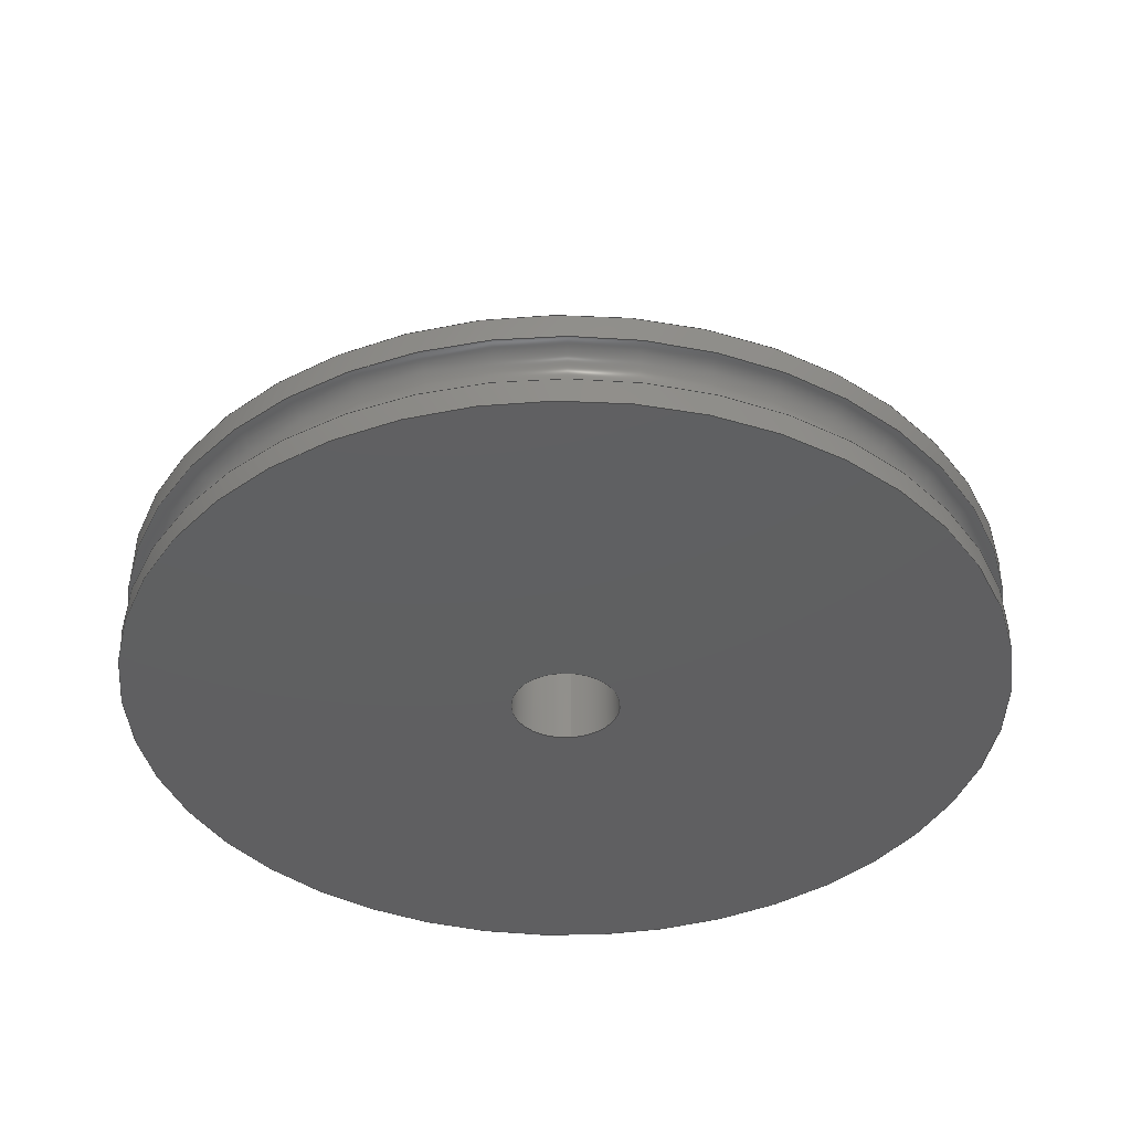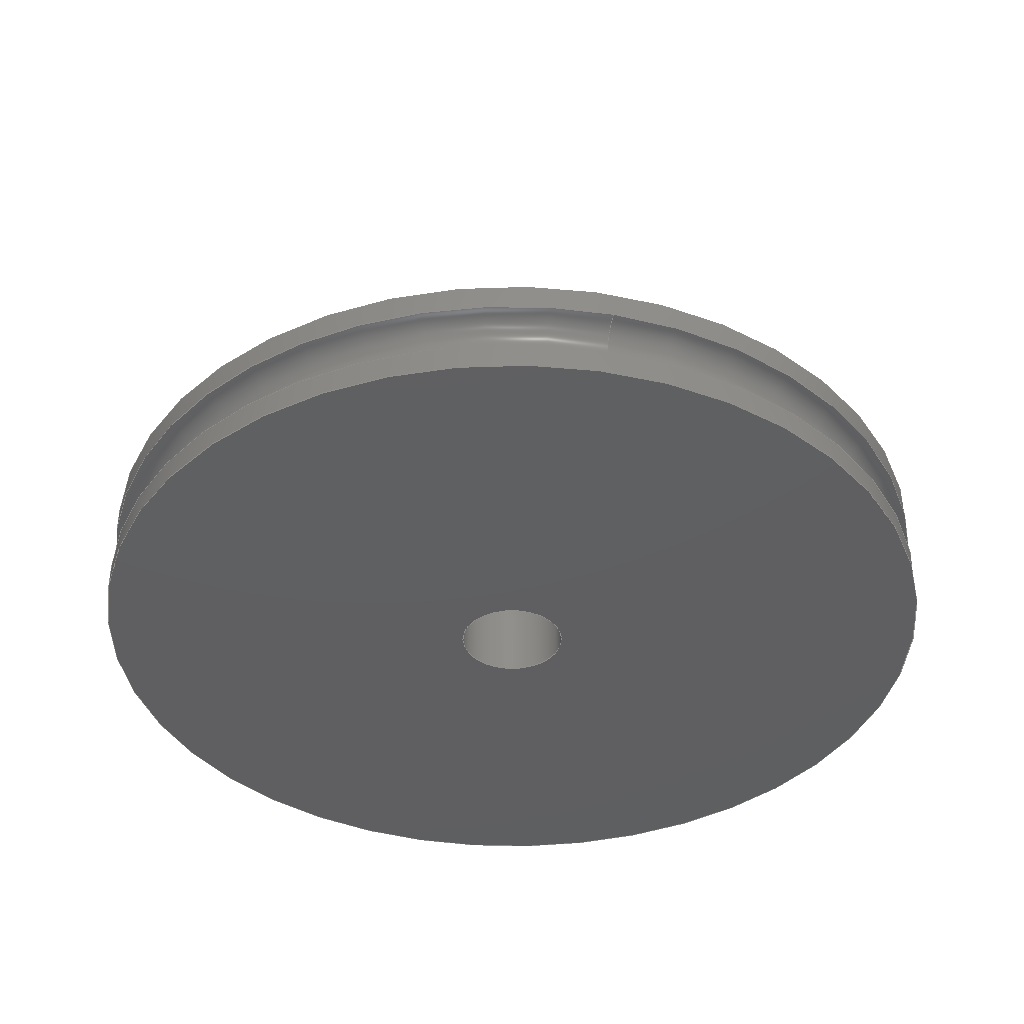
<metadata>
{"format":"step","ext":"step","renderer":"f3d","projection":"perspective","resolution":1024,"background":"white","views":[{"elev":-39.5,"azim":95.6,"up":"+Y"},{"elev":-39.3,"azim":-12.9,"up":"+Y"}]}
</metadata>
<code>
ISO-10303-21;
DATA;
#1=MECHANICAL_DESIGN_GEOMETRIC_PRESENTATION_REPRESENTATION('',(#4),#347);
#2=SHAPE_REPRESENTATION_RELATIONSHIP('SRR','None',#354,#3);
#3=ADVANCED_BREP_SHAPE_REPRESENTATION('',(#5),#346);
#4=STYLED_ITEM('',(#363),#5);
#5=MANIFOLD_SOLID_BREP('K\X\F6rper1',#151);
#6=FACE_BOUND('',#40,.T.);
#7=FACE_BOUND('',#42,.T.);
#8=FACE_BOUND('',#44,.T.);
#9=FACE_BOUND('',#46,.T.);
#10=FACE_BOUND('',#48,.T.);
#11=PLANE('',#176);
#12=PLANE('',#183);
#13=PLANE('',#184);
#14=CIRCLE('',#167,17);
#15=CIRCLE('',#168,17);
#16=CIRCLE('',#169,1);
#17=CIRCLE('',#170,17);
#18=CIRCLE('',#171,17);
#19=CIRCLE('',#173,17);
#20=CIRCLE('',#175,17);
#21=CIRCLE('',#177,5);
#22=CIRCLE('',#179,2.1);
#23=CIRCLE('',#180,2.1);
#24=CIRCLE('',#182,5);
#25=TOROIDAL_SURFACE('',#166,17,1);
#26=FACE_OUTER_BOUND('',#35,.T.);
#27=FACE_OUTER_BOUND('',#36,.T.);
#28=FACE_OUTER_BOUND('',#37,.T.);
#29=FACE_OUTER_BOUND('',#38,.T.);
#30=FACE_OUTER_BOUND('',#39,.T.);
#31=FACE_OUTER_BOUND('',#41,.T.);
#32=FACE_OUTER_BOUND('',#43,.T.);
#33=FACE_OUTER_BOUND('',#45,.T.);
#34=FACE_OUTER_BOUND('',#47,.T.);
#35=EDGE_LOOP('',(#97,#98,#99,#100,#101,#102));
#36=EDGE_LOOP('',(#103,#104,#105,#106,#107,#108));
#37=EDGE_LOOP('',(#109,#110,#111,#112,#113));
#38=EDGE_LOOP('',(#114,#115,#116,#117,#118));
#39=EDGE_LOOP('',(#119));
#40=EDGE_LOOP('',(#120));
#41=EDGE_LOOP('',(#121,#122,#123,#124));
#42=EDGE_LOOP('',(#125,#126));
#43=EDGE_LOOP('',(#127,#128,#129,#130));
#44=EDGE_LOOP('',(#131,#132));
#45=EDGE_LOOP('',(#133));
#46=EDGE_LOOP('',(#134));
#47=EDGE_LOOP('',(#135));
#48=EDGE_LOOP('',(#136));
#49=LINE('',#273,#54);
#50=LINE('',#323,#55);
#51=LINE('',#328,#56);
#52=LINE('',#336,#57);
#53=LINE('',#341,#58);
#54=VECTOR('',#189,1.4);
#55=VECTOR('',#204,17);
#56=VECTOR('',#211,17);
#57=VECTOR('',#220,2.1);
#58=VECTOR('',#227,5);
#59=B_SPLINE_CURVE_WITH_KNOTS('',3,(#236,#237,#238,#239,#240,#241,#242,
#243,#244,#245,#246,#247,#248,#249,#250,#251,#252,#253),.UNSPECIFIED.,.F.,
 .F.,(4,2,2,2,2,2,2,2,4),(0,0.05523,0.1105,0.1651,
0.2197,0.2743,0.329,0.3842,
0.4394),.UNSPECIFIED.);
#60=B_SPLINE_CURVE_WITH_KNOTS('',3,(#254,#255,#256,#257,#258,#259,#260,
#261,#262,#263,#264,#265,#266,#267,#268,#269,#270,#271),.UNSPECIFIED.,.F.,
 .F.,(4,2,2,2,2,2,2,2,4),(0.4394,0.4947,0.5499,
0.6045,0.6592,0.7138,0.7684,
0.8236,0.8789),.UNSPECIFIED.);
#61=B_SPLINE_CURVE_WITH_KNOTS('',3,(#275,#276,#277,#278,#279,#280,#281,
#282,#283,#284,#285,#286,#287,#288,#289,#290,#291,#292),.UNSPECIFIED.,.F.,
 .F.,(4,2,2,2,2,2,2,2,4),(0,0.05305,0.1061,0.1591,
0.2122,0.2652,0.3182,0.3713,
0.4243),.UNSPECIFIED.);
#62=B_SPLINE_CURVE_WITH_KNOTS('',3,(#293,#294,#295,#296,#297,#298,#299,
#300,#301,#302,#303,#304,#305,#306,#307,#308,#309,#310),.UNSPECIFIED.,.F.,
 .F.,(4,2,2,2,2,2,2,2,4),(0.4243,0.4774,0.5304,
0.5835,0.6365,0.6896,0.7426,
0.7956,0.8487),.UNSPECIFIED.);
#63=VERTEX_POINT('',#234);
#64=VERTEX_POINT('',#235);
#65=VERTEX_POINT('',#272);
#66=VERTEX_POINT('',#274);
#67=VERTEX_POINT('',#312);
#68=VERTEX_POINT('',#313);
#69=VERTEX_POINT('',#316);
#70=VERTEX_POINT('',#318);
#71=VERTEX_POINT('',#322);
#72=VERTEX_POINT('',#326);
#73=VERTEX_POINT('',#330);
#74=VERTEX_POINT('',#333);
#75=VERTEX_POINT('',#335);
#76=VERTEX_POINT('',#339);
#77=EDGE_CURVE('',#63,#64,#59,.T.);
#78=EDGE_CURVE('',#64,#63,#60,.T.);
#79=EDGE_CURVE('',#64,#65,#49,.T.);
#80=EDGE_CURVE('',#66,#65,#61,.T.);
#81=EDGE_CURVE('',#65,#66,#62,.T.);
#82=EDGE_CURVE('',#67,#68,#14,.T.);
#83=EDGE_CURVE('',#68,#67,#15,.T.);
#84=EDGE_CURVE('',#68,#69,#16,.T.);
#85=EDGE_CURVE('',#70,#69,#17,.T.);
#86=EDGE_CURVE('',#69,#70,#18,.T.);
#87=EDGE_CURVE('',#67,#71,#50,.T.);
#88=EDGE_CURVE('',#71,#71,#19,.T.);
#89=EDGE_CURVE('',#72,#72,#20,.T.);
#90=EDGE_CURVE('',#72,#70,#51,.T.);
#91=EDGE_CURVE('',#73,#73,#21,.T.);
#92=EDGE_CURVE('',#74,#74,#22,.T.);
#93=EDGE_CURVE('',#74,#75,#52,.T.);
#94=EDGE_CURVE('',#75,#75,#23,.T.);
#95=EDGE_CURVE('',#76,#76,#24,.T.);
#96=EDGE_CURVE('',#76,#73,#53,.T.);
#97=ORIENTED_EDGE('',*,*,#77,.F.);
#98=ORIENTED_EDGE('',*,*,#78,.F.);
#99=ORIENTED_EDGE('',*,*,#79,.T.);
#100=ORIENTED_EDGE('',*,*,#80,.F.);
#101=ORIENTED_EDGE('',*,*,#81,.F.);
#102=ORIENTED_EDGE('',*,*,#79,.F.);
#103=ORIENTED_EDGE('',*,*,#82,.F.);
#104=ORIENTED_EDGE('',*,*,#83,.F.);
#105=ORIENTED_EDGE('',*,*,#84,.T.);
#106=ORIENTED_EDGE('',*,*,#85,.F.);
#107=ORIENTED_EDGE('',*,*,#86,.F.);
#108=ORIENTED_EDGE('',*,*,#84,.F.);
#109=ORIENTED_EDGE('',*,*,#82,.T.);
#110=ORIENTED_EDGE('',*,*,#83,.T.);
#111=ORIENTED_EDGE('',*,*,#87,.T.);
#112=ORIENTED_EDGE('',*,*,#88,.T.);
#113=ORIENTED_EDGE('',*,*,#87,.F.);
#114=ORIENTED_EDGE('',*,*,#89,.F.);
#115=ORIENTED_EDGE('',*,*,#90,.T.);
#116=ORIENTED_EDGE('',*,*,#85,.T.);
#117=ORIENTED_EDGE('',*,*,#86,.T.);
#118=ORIENTED_EDGE('',*,*,#90,.F.);
#119=ORIENTED_EDGE('',*,*,#89,.T.);
#120=ORIENTED_EDGE('',*,*,#91,.F.);
#121=ORIENTED_EDGE('',*,*,#92,.F.);
#122=ORIENTED_EDGE('',*,*,#93,.T.);
#123=ORIENTED_EDGE('',*,*,#94,.T.);
#124=ORIENTED_EDGE('',*,*,#93,.F.);
#125=ORIENTED_EDGE('',*,*,#77,.T.);
#126=ORIENTED_EDGE('',*,*,#78,.T.);
#127=ORIENTED_EDGE('',*,*,#95,.F.);
#128=ORIENTED_EDGE('',*,*,#96,.T.);
#129=ORIENTED_EDGE('',*,*,#91,.T.);
#130=ORIENTED_EDGE('',*,*,#96,.F.);
#131=ORIENTED_EDGE('',*,*,#80,.T.);
#132=ORIENTED_EDGE('',*,*,#81,.T.);
#133=ORIENTED_EDGE('',*,*,#95,.T.);
#134=ORIENTED_EDGE('',*,*,#92,.T.);
#135=ORIENTED_EDGE('',*,*,#88,.F.);
#136=ORIENTED_EDGE('',*,*,#94,.F.);
#137=CYLINDRICAL_SURFACE('',#165,1.4);
#138=CYLINDRICAL_SURFACE('',#172,17);
#139=CYLINDRICAL_SURFACE('',#174,17);
#140=CYLINDRICAL_SURFACE('',#178,2.1);
#141=CYLINDRICAL_SURFACE('',#181,5);
#142=ADVANCED_FACE('',(#26),#137,.F.);
#143=ADVANCED_FACE('',(#27),#25,.F.);
#144=ADVANCED_FACE('',(#28),#138,.T.);
#145=ADVANCED_FACE('',(#29),#139,.T.);
#146=ADVANCED_FACE('',(#30,#6),#11,.T.);
#147=ADVANCED_FACE('',(#31,#7),#140,.F.);
#148=ADVANCED_FACE('',(#32,#8),#141,.T.);
#149=ADVANCED_FACE('',(#33,#9),#12,.T.);
#150=ADVANCED_FACE('',(#34,#10),#13,.F.);
#151=CLOSED_SHELL('',(#142,#143,#144,#145,#146,#147,#148,#149,#150));
#152=DERIVED_UNIT_ELEMENT(#154,1);
#153=DERIVED_UNIT_ELEMENT(#349,-3);
#154=(
MASS_UNIT()
NAMED_UNIT(*)
SI_UNIT(.KILO.,.GRAM.)
);
#155=DERIVED_UNIT((#152,#153));
#156=MEASURE_REPRESENTATION_ITEM('density measure',
POSITIVE_RATIO_MEASURE(7850),#155);
#157=PROPERTY_DEFINITION_REPRESENTATION(#162,#159);
#158=PROPERTY_DEFINITION_REPRESENTATION(#163,#160);
#159=REPRESENTATION('material name',(#161),#346);
#160=REPRESENTATION('density',(#156),#346);
#161=DESCRIPTIVE_REPRESENTATION_ITEM('Stahl','Stahl');
#162=PROPERTY_DEFINITION('material property','material name',#356);
#163=PROPERTY_DEFINITION('material property','density of part',#356);
#164=AXIS2_PLACEMENT_3D('',#232,#185,#186);
#165=AXIS2_PLACEMENT_3D('',#233,#187,#188);
#166=AXIS2_PLACEMENT_3D('',#311,#190,#191);
#167=AXIS2_PLACEMENT_3D('',#314,#192,#193);
#168=AXIS2_PLACEMENT_3D('',#315,#194,#195);
#169=AXIS2_PLACEMENT_3D('',#317,#196,#197);
#170=AXIS2_PLACEMENT_3D('',#319,#198,#199);
#171=AXIS2_PLACEMENT_3D('',#320,#200,#201);
#172=AXIS2_PLACEMENT_3D('',#321,#202,#203);
#173=AXIS2_PLACEMENT_3D('',#324,#205,#206);
#174=AXIS2_PLACEMENT_3D('',#325,#207,#208);
#175=AXIS2_PLACEMENT_3D('',#327,#209,#210);
#176=AXIS2_PLACEMENT_3D('',#329,#212,#213);
#177=AXIS2_PLACEMENT_3D('',#331,#214,#215);
#178=AXIS2_PLACEMENT_3D('',#332,#216,#217);
#179=AXIS2_PLACEMENT_3D('',#334,#218,#219);
#180=AXIS2_PLACEMENT_3D('',#337,#221,#222);
#181=AXIS2_PLACEMENT_3D('',#338,#223,#224);
#182=AXIS2_PLACEMENT_3D('',#340,#225,#226);
#183=AXIS2_PLACEMENT_3D('',#342,#228,#229);
#184=AXIS2_PLACEMENT_3D('',#343,#230,#231);
#185=DIRECTION('axis',(0,0,1));
#186=DIRECTION('refdir',(1,0,0));
#187=DIRECTION('center_axis',(0,0,1));
#188=DIRECTION('ref_axis',(1,0,0));
#189=DIRECTION('',(0,0,1));
#190=DIRECTION('center_axis',(0,-1,0));
#191=DIRECTION('ref_axis',(0,0,-1));
#192=DIRECTION('center_axis',(0,-1,0));
#193=DIRECTION('ref_axis',(1,0,0));
#194=DIRECTION('center_axis',(0,-1,0));
#195=DIRECTION('ref_axis',(1,0,0));
#196=DIRECTION('center_axis',(1,0,1.225e-16));
#197=DIRECTION('ref_axis',(-1.225e-16,0,1));
#198=DIRECTION('center_axis',(0,1,0));
#199=DIRECTION('ref_axis',(1,0,0));
#200=DIRECTION('center_axis',(0,1,0));
#201=DIRECTION('ref_axis',(1,0,0));
#202=DIRECTION('center_axis',(0,1,0));
#203=DIRECTION('ref_axis',(1,0,0));
#204=DIRECTION('',(0,-1,0));
#205=DIRECTION('center_axis',(0,1,0));
#206=DIRECTION('ref_axis',(1,0,0));
#207=DIRECTION('center_axis',(0,1,0));
#208=DIRECTION('ref_axis',(1,0,0));
#209=DIRECTION('center_axis',(0,1,0));
#210=DIRECTION('ref_axis',(1,0,0));
#211=DIRECTION('',(0,-1,0));
#212=DIRECTION('center_axis',(0,1,0));
#213=DIRECTION('ref_axis',(1,0,0));
#214=DIRECTION('center_axis',(0,1,0));
#215=DIRECTION('ref_axis',(1,0,0));
#216=DIRECTION('center_axis',(0,1,0));
#217=DIRECTION('ref_axis',(1,0,0));
#218=DIRECTION('center_axis',(0,-1,0));
#219=DIRECTION('ref_axis',(1,0,0));
#220=DIRECTION('',(0,-1,0));
#221=DIRECTION('center_axis',(0,-1,0));
#222=DIRECTION('ref_axis',(1,0,0));
#223=DIRECTION('center_axis',(0,1,0));
#224=DIRECTION('ref_axis',(1,0,0));
#225=DIRECTION('center_axis',(0,1,0));
#226=DIRECTION('ref_axis',(1,0,0));
#227=DIRECTION('',(0,-1,0));
#228=DIRECTION('center_axis',(0,1,0));
#229=DIRECTION('ref_axis',(1,0,0));
#230=DIRECTION('center_axis',(0,1,0));
#231=DIRECTION('ref_axis',(1,0,0));
#232=CARTESIAN_POINT('',(0,0,0));
#233=CARTESIAN_POINT('Origin',(0,9,0));
#234=CARTESIAN_POINT('',(1.4,9,1.565));
#235=CARTESIAN_POINT('',(-1.4,9,1.565));
#236=CARTESIAN_POINT('Ctrl Pts',(1.4,9,1.565));
#237=CARTESIAN_POINT('Ctrl Pts',(1.4,9.184,1.565));
#238=CARTESIAN_POINT('Ctrl Pts',(1.362,9.373,1.601));
#239=CARTESIAN_POINT('Ctrl Pts',(1.218,9.715,1.713));
#240=CARTESIAN_POINT('Ctrl Pts',(1.112,9.868,1.787));
#241=CARTESIAN_POINT('Ctrl Pts',(0.8695,10.11,1.916));
#242=CARTESIAN_POINT('Ctrl Pts',(0.716,10.22,1.982));
#243=CARTESIAN_POINT('Ctrl Pts',(0.3724,10.36,2.074));
#244=CARTESIAN_POINT('Ctrl Pts',(0.1821,10.4,2.1));
#245=CARTESIAN_POINT('Ctrl Pts',(-0.1821,10.4,2.1));
#246=CARTESIAN_POINT('Ctrl Pts',(-0.3724,10.36,2.074));
#247=CARTESIAN_POINT('Ctrl Pts',(-0.716,10.22,1.982));
#248=CARTESIAN_POINT('Ctrl Pts',(-0.8695,10.11,1.916));
#249=CARTESIAN_POINT('Ctrl Pts',(-1.112,9.868,1.787));
#250=CARTESIAN_POINT('Ctrl Pts',(-1.218,9.715,1.713));
#251=CARTESIAN_POINT('Ctrl Pts',(-1.362,9.373,1.601));
#252=CARTESIAN_POINT('Ctrl Pts',(-1.4,9.184,1.565));
#253=CARTESIAN_POINT('Ctrl Pts',(-1.4,9,1.565));
#254=CARTESIAN_POINT('Ctrl Pts',(-1.4,9,1.565));
#255=CARTESIAN_POINT('Ctrl Pts',(-1.4,8.816,1.565));
#256=CARTESIAN_POINT('Ctrl Pts',(-1.362,8.627,1.601));
#257=CARTESIAN_POINT('Ctrl Pts',(-1.218,8.285,1.713));
#258=CARTESIAN_POINT('Ctrl Pts',(-1.112,8.132,1.787));
#259=CARTESIAN_POINT('Ctrl Pts',(-0.8695,7.89,1.916));
#260=CARTESIAN_POINT('Ctrl Pts',(-0.716,7.783,1.982));
#261=CARTESIAN_POINT('Ctrl Pts',(-0.3724,7.638,2.074));
#262=CARTESIAN_POINT('Ctrl Pts',(-0.1821,7.6,2.1));
#263=CARTESIAN_POINT('Ctrl Pts',(0.1821,7.6,2.1));
#264=CARTESIAN_POINT('Ctrl Pts',(0.3724,7.638,2.074));
#265=CARTESIAN_POINT('Ctrl Pts',(0.716,7.783,1.982));
#266=CARTESIAN_POINT('Ctrl Pts',(0.8695,7.89,1.916));
#267=CARTESIAN_POINT('Ctrl Pts',(1.112,8.132,1.787));
#268=CARTESIAN_POINT('Ctrl Pts',(1.218,8.285,1.713));
#269=CARTESIAN_POINT('Ctrl Pts',(1.362,8.627,1.601));
#270=CARTESIAN_POINT('Ctrl Pts',(1.4,8.816,1.565));
#271=CARTESIAN_POINT('Ctrl Pts',(1.4,9,1.565));
#272=CARTESIAN_POINT('',(-1.4,9,4.8));
#273=CARTESIAN_POINT('',(-1.4,9,0));
#274=CARTESIAN_POINT('',(1.4,9,4.8));
#275=CARTESIAN_POINT('Ctrl Pts',(1.4,9,4.8));
#276=CARTESIAN_POINT('Ctrl Pts',(1.4,8.823,4.8));
#277=CARTESIAN_POINT('Ctrl Pts',(1.364,8.635,4.811));
#278=CARTESIAN_POINT('Ctrl Pts',(1.221,8.291,4.849));
#279=CARTESIAN_POINT('Ctrl Pts',(1.114,8.134,4.876));
#280=CARTESIAN_POINT('Ctrl Pts',(0.8662,7.886,4.926));
#281=CARTESIAN_POINT('Ctrl Pts',(0.7094,7.779,4.952));
#282=CARTESIAN_POINT('Ctrl Pts',(0.3647,7.636,4.99));
#283=CARTESIAN_POINT('Ctrl Pts',(0.1768,7.6,5));
#284=CARTESIAN_POINT('Ctrl Pts',(-0.1768,7.6,5));
#285=CARTESIAN_POINT('Ctrl Pts',(-0.3647,7.636,4.99));
#286=CARTESIAN_POINT('Ctrl Pts',(-0.7094,7.779,4.952));
#287=CARTESIAN_POINT('Ctrl Pts',(-0.8662,7.886,4.926));
#288=CARTESIAN_POINT('Ctrl Pts',(-1.114,8.134,4.876));
#289=CARTESIAN_POINT('Ctrl Pts',(-1.221,8.291,4.849));
#290=CARTESIAN_POINT('Ctrl Pts',(-1.364,8.635,4.811));
#291=CARTESIAN_POINT('Ctrl Pts',(-1.4,8.823,4.8));
#292=CARTESIAN_POINT('Ctrl Pts',(-1.4,9,4.8));
#293=CARTESIAN_POINT('Ctrl Pts',(-1.4,9,4.8));
#294=CARTESIAN_POINT('Ctrl Pts',(-1.4,9.177,4.8));
#295=CARTESIAN_POINT('Ctrl Pts',(-1.364,9.365,4.811));
#296=CARTESIAN_POINT('Ctrl Pts',(-1.221,9.709,4.849));
#297=CARTESIAN_POINT('Ctrl Pts',(-1.114,9.866,4.876));
#298=CARTESIAN_POINT('Ctrl Pts',(-0.8662,10.11,4.926));
#299=CARTESIAN_POINT('Ctrl Pts',(-0.7094,10.22,4.952));
#300=CARTESIAN_POINT('Ctrl Pts',(-0.3647,10.36,4.99));
#301=CARTESIAN_POINT('Ctrl Pts',(-0.1768,10.4,5));
#302=CARTESIAN_POINT('Ctrl Pts',(0.1768,10.4,5));
#303=CARTESIAN_POINT('Ctrl Pts',(0.3647,10.36,4.99));
#304=CARTESIAN_POINT('Ctrl Pts',(0.7094,10.22,4.952));
#305=CARTESIAN_POINT('Ctrl Pts',(0.8662,10.11,4.926));
#306=CARTESIAN_POINT('Ctrl Pts',(1.114,9.866,4.876));
#307=CARTESIAN_POINT('Ctrl Pts',(1.221,9.709,4.849));
#308=CARTESIAN_POINT('Ctrl Pts',(1.364,9.365,4.811));
#309=CARTESIAN_POINT('Ctrl Pts',(1.4,9.177,4.8));
#310=CARTESIAN_POINT('Ctrl Pts',(1.4,9,4.8));
#311=CARTESIAN_POINT('Origin',(0,2,0));
#312=CARTESIAN_POINT('',(-17,1,-2.082e-15));
#313=CARTESIAN_POINT('',(-2.082e-15,1,17));
#314=CARTESIAN_POINT('Origin',(0,1,0));
#315=CARTESIAN_POINT('Origin',(0,1,0));
#316=CARTESIAN_POINT('',(-2.082e-15,3,17));
#317=CARTESIAN_POINT('Origin',(-2.082e-15,2,17));
#318=CARTESIAN_POINT('',(-17,3,2.082e-15));
#319=CARTESIAN_POINT('Origin',(0,3,0));
#320=CARTESIAN_POINT('Origin',(0,3,0));
#321=CARTESIAN_POINT('Origin',(0,0,0));
#322=CARTESIAN_POINT('',(-17,0,2.082e-15));
#323=CARTESIAN_POINT('',(-17,0,2.082e-15));
#324=CARTESIAN_POINT('Origin',(0,0,0));
#325=CARTESIAN_POINT('Origin',(0,0,0));
#326=CARTESIAN_POINT('',(-17,4,2.082e-15));
#327=CARTESIAN_POINT('Origin',(0,4,0));
#328=CARTESIAN_POINT('',(-17,0,2.082e-15));
#329=CARTESIAN_POINT('Origin',(0,4,0));
#330=CARTESIAN_POINT('',(-5,4,6.123e-16));
#331=CARTESIAN_POINT('Origin',(0,4,0));
#332=CARTESIAN_POINT('Origin',(0,0,0));
#333=CARTESIAN_POINT('',(-2.1,14,2.572e-16));
#334=CARTESIAN_POINT('Origin',(0,14,0));
#335=CARTESIAN_POINT('',(-2.1,0,2.572e-16));
#336=CARTESIAN_POINT('',(-2.1,0,2.572e-16));
#337=CARTESIAN_POINT('Origin',(0,0,0));
#338=CARTESIAN_POINT('Origin',(0,0,0));
#339=CARTESIAN_POINT('',(-5,14,6.123e-16));
#340=CARTESIAN_POINT('Origin',(0,14,0));
#341=CARTESIAN_POINT('',(-5,0,6.123e-16));
#342=CARTESIAN_POINT('Origin',(0,14,0));
#343=CARTESIAN_POINT('Origin',(0,0,0));
#344=UNCERTAINTY_MEASURE_WITH_UNIT(LENGTH_MEASURE(0.01),#348,
'DISTANCE_ACCURACY_VALUE',
'Maximum model space distance between geometric entities at asserted c
onnectivities');
#345=UNCERTAINTY_MEASURE_WITH_UNIT(LENGTH_MEASURE(0.01),#348,
'DISTANCE_ACCURACY_VALUE',
'Maximum model space distance between geometric entities at asserted c
onnectivities');
#346=(
GEOMETRIC_REPRESENTATION_CONTEXT(3)
GLOBAL_UNCERTAINTY_ASSIGNED_CONTEXT((#344))
GLOBAL_UNIT_ASSIGNED_CONTEXT((#348,#350,#351))
REPRESENTATION_CONTEXT('','3D')
);
#347=(
GEOMETRIC_REPRESENTATION_CONTEXT(3)
GLOBAL_UNCERTAINTY_ASSIGNED_CONTEXT((#345))
GLOBAL_UNIT_ASSIGNED_CONTEXT((#348,#350,#351))
REPRESENTATION_CONTEXT('','3D')
);
#348=(
LENGTH_UNIT()
NAMED_UNIT(*)
SI_UNIT(.MILLI.,.METRE.)
);
#349=(
LENGTH_UNIT()
NAMED_UNIT(*)
SI_UNIT($,.METRE.)
);
#350=(
NAMED_UNIT(*)
PLANE_ANGLE_UNIT()
SI_UNIT($,.RADIAN.)
);
#351=(
NAMED_UNIT(*)
SI_UNIT($,.STERADIAN.)
SOLID_ANGLE_UNIT()
);
#352=SHAPE_DEFINITION_REPRESENTATION(#353,#354);
#353=PRODUCT_DEFINITION_SHAPE('',$,#356);
#354=SHAPE_REPRESENTATION('',(#164),#346);
#355=PRODUCT_DEFINITION_CONTEXT('part definition',#360,'design');
#356=PRODUCT_DEFINITION('Rad','Rad v2',#357,#355);
#357=PRODUCT_DEFINITION_FORMATION('',$,#362);
#358=PRODUCT_RELATED_PRODUCT_CATEGORY('Rad v2','Rad v2',(#362));
#359=APPLICATION_PROTOCOL_DEFINITION('international standard',
'automotive_design',2009,#360);
#360=APPLICATION_CONTEXT(
'Core Data for Automotive Mechanical Design Process');
#361=PRODUCT_CONTEXT('part definition',#360,'mechanical');
#362=PRODUCT('Rad','Rad v2',$,(#361));
#363=PRESENTATION_STYLE_ASSIGNMENT((#364));
#364=SURFACE_STYLE_USAGE(.BOTH.,#365);
#365=SURFACE_SIDE_STYLE('',(#366));
#366=SURFACE_STYLE_FILL_AREA(#367);
#367=FILL_AREA_STYLE('Stahl - satiniert',(#368));
#368=FILL_AREA_STYLE_COLOUR('Stahl - satiniert',#369);
#369=COLOUR_RGB('Stahl - satiniert',0.6275,0.6275,
0.6275);
ENDSEC;
END-ISO-10303-21;

</code>
